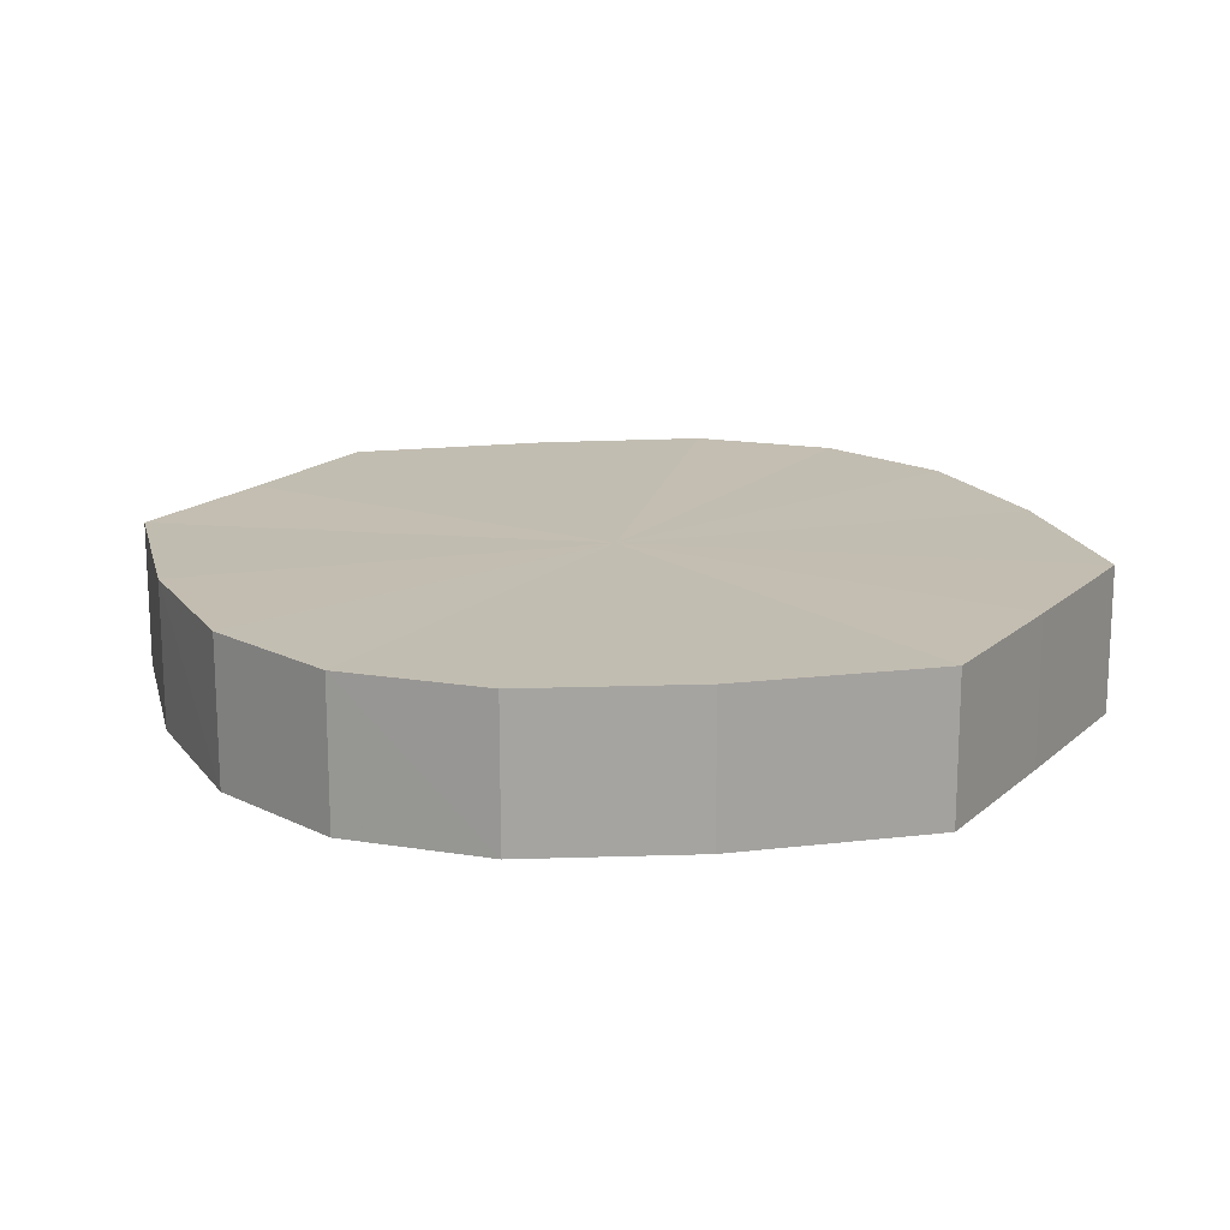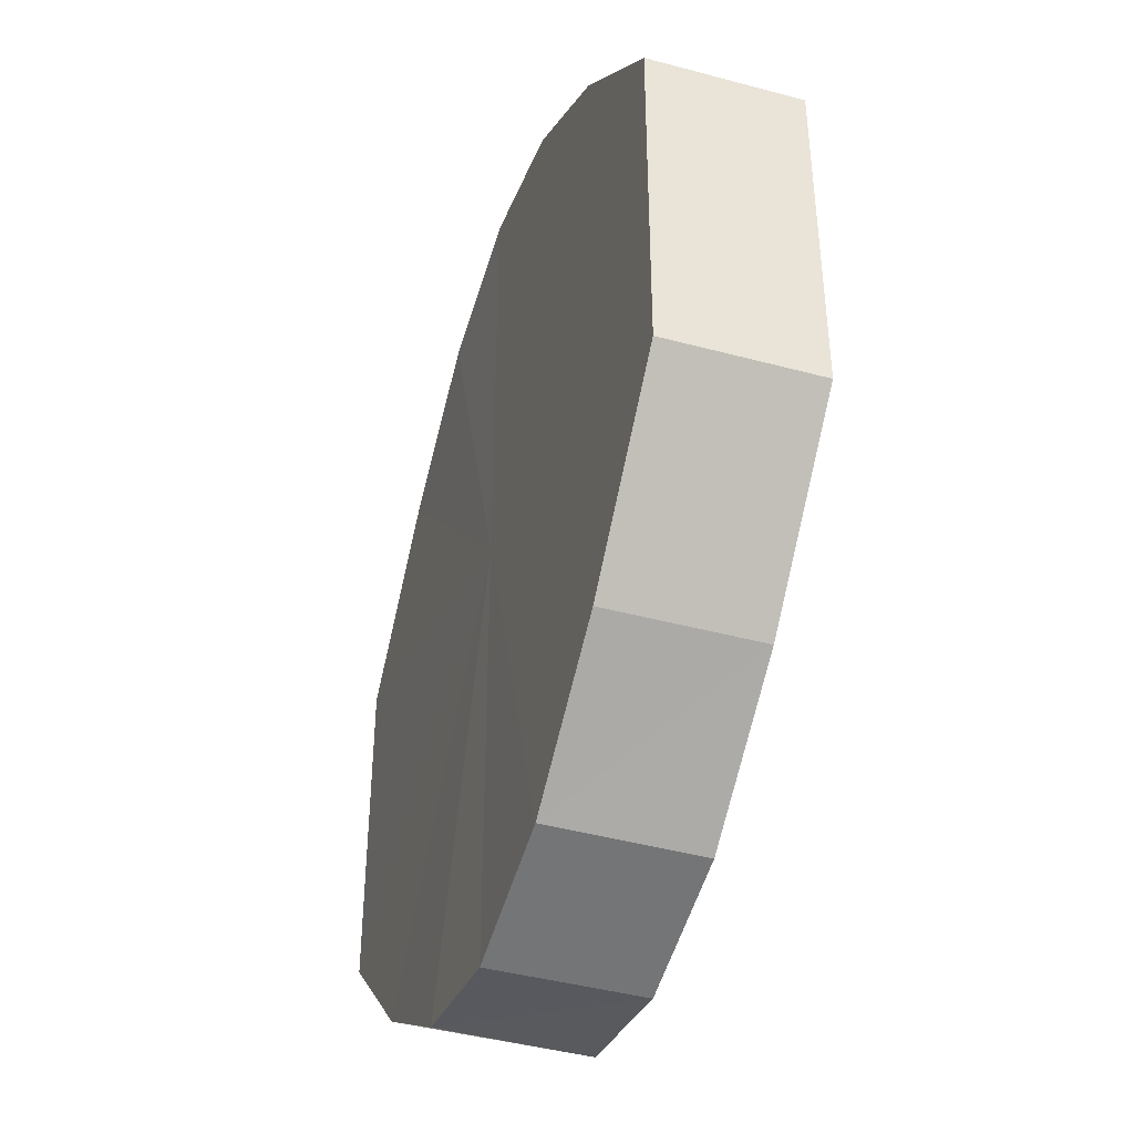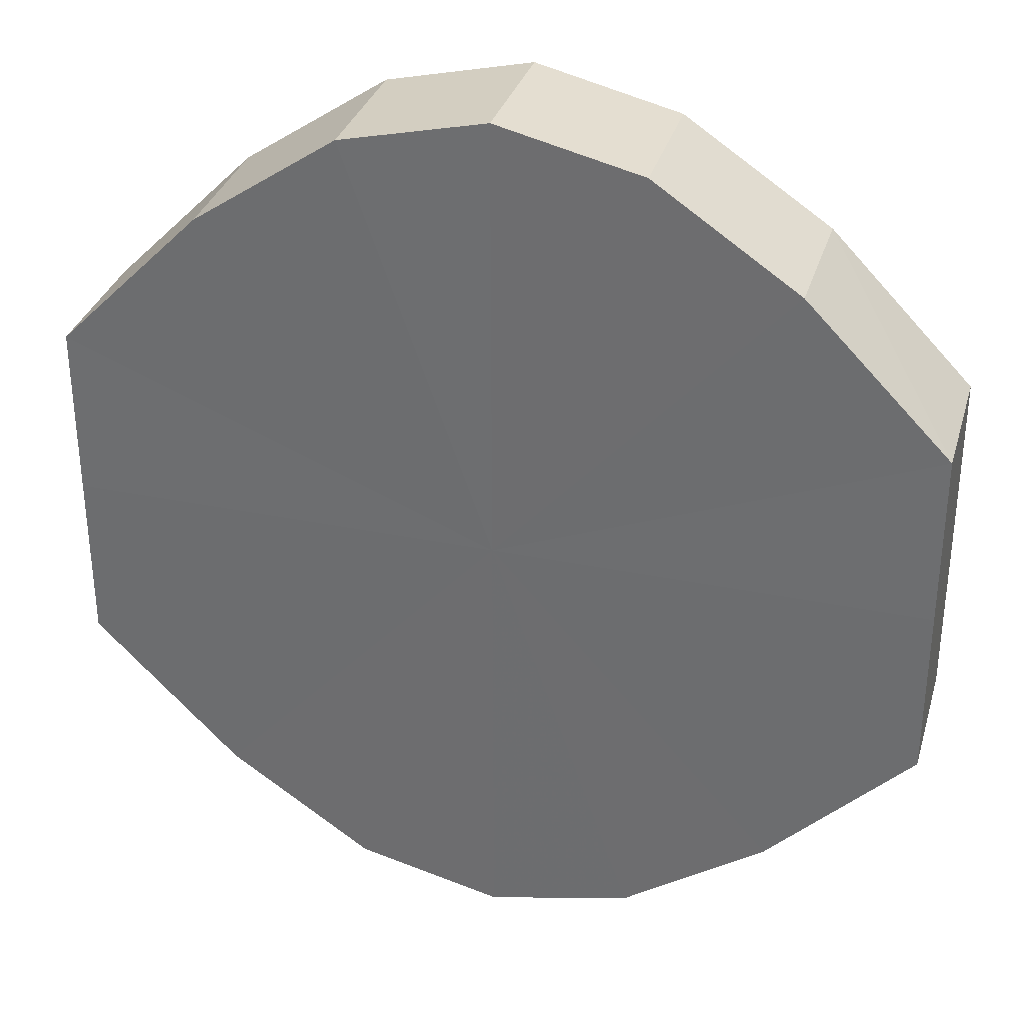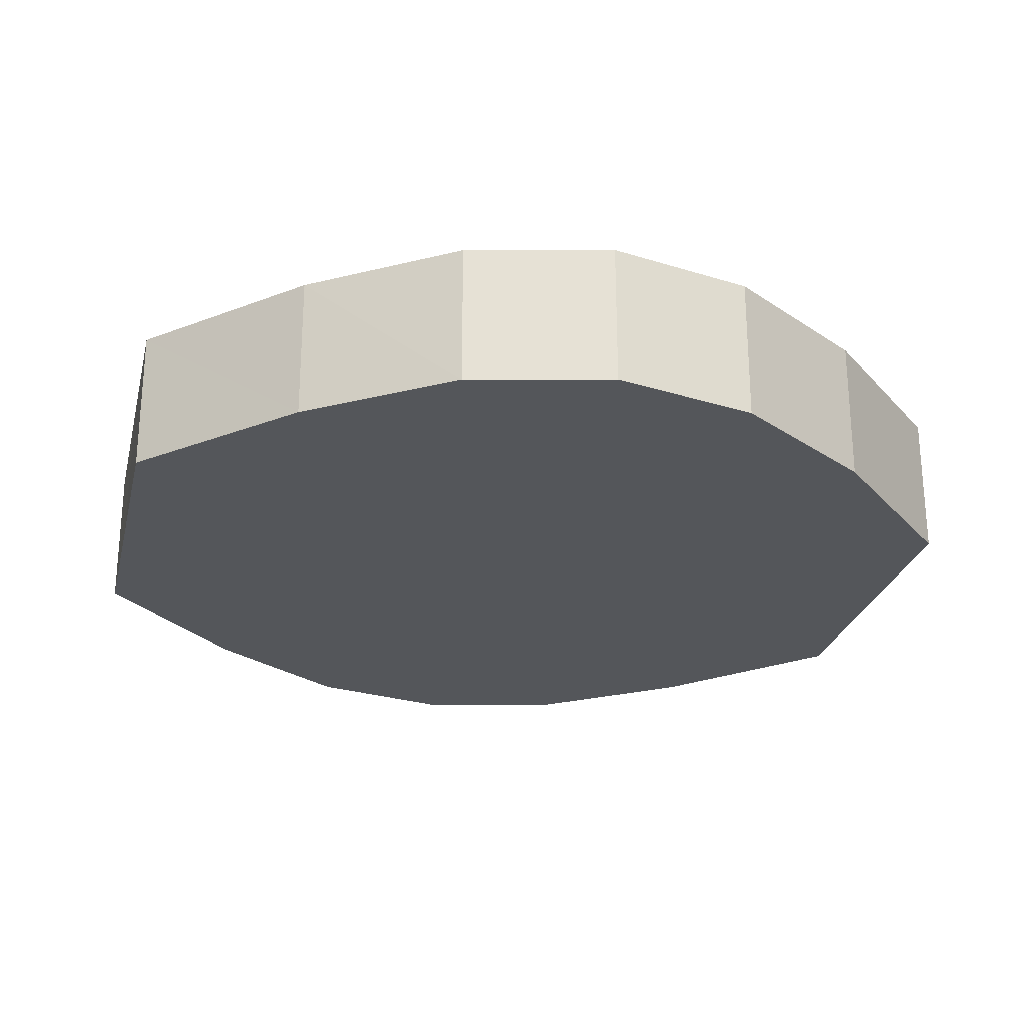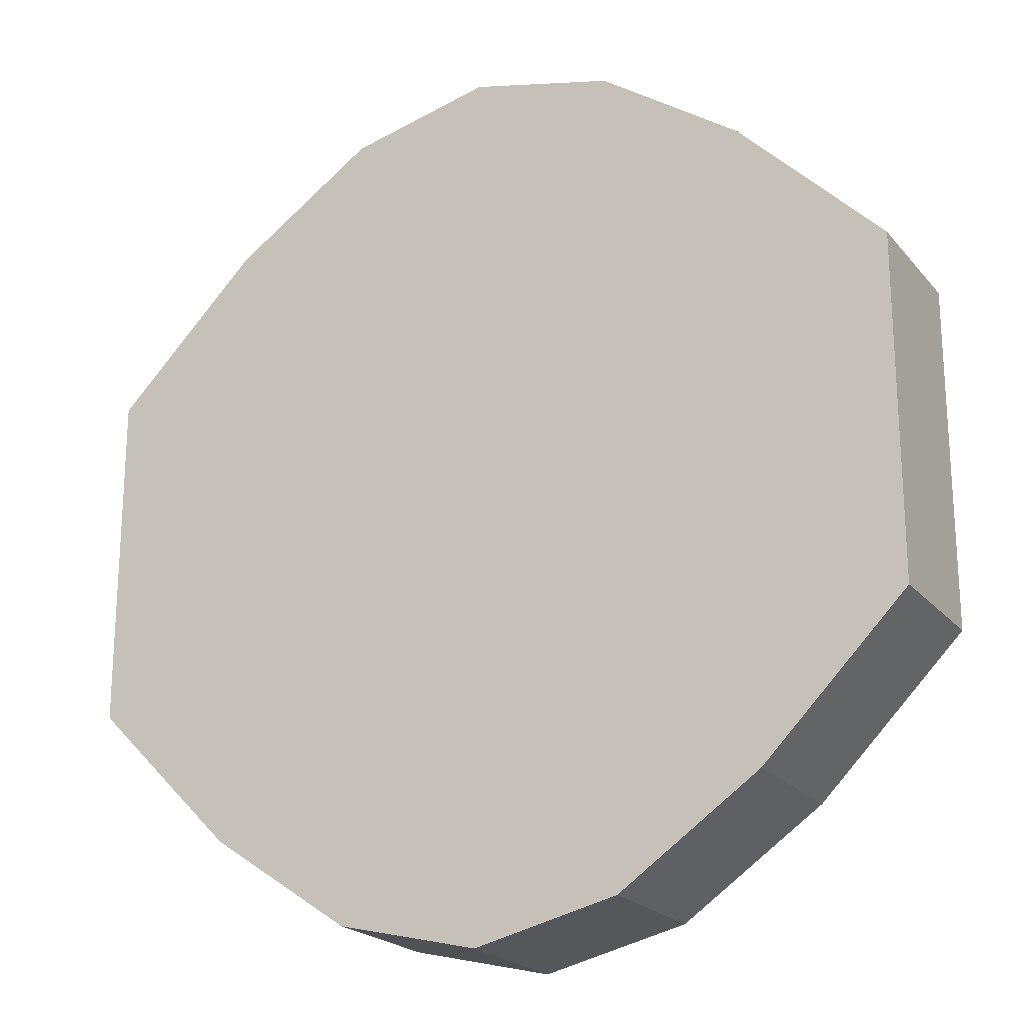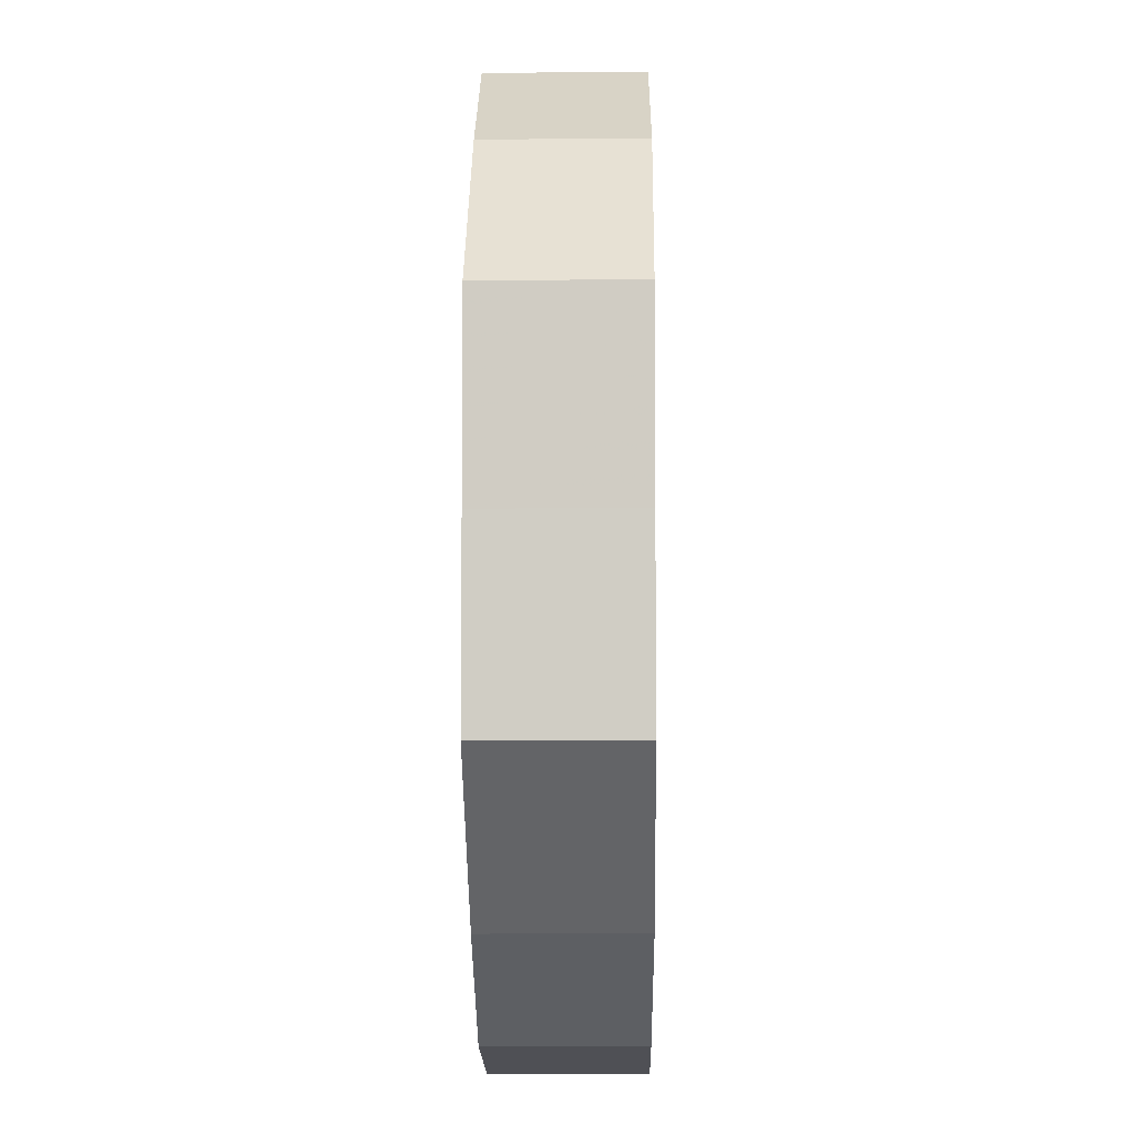
<metadata>
{"format":"obj","ext":"obj","renderer":"f3d","projection":"perspective","resolution":1024,"background":"white","views":[{"elev":17.0,"azim":-148.8,"up":"+Y"},{"elev":-43.3,"azim":72.2,"up":"+Z"},{"elev":33.0,"azim":-164.2,"up":"+Z"},{"elev":-25.6,"azim":-13.2,"up":"+Y"},{"elev":-21.2,"azim":-151.5,"up":"+Z"},{"elev":-5.9,"azim":91.0,"up":"+Z"}]}
</metadata>
<code>
o 12873
v 2172 1892 8.564
v 2172 1892 8.587
v 2172 1892 8.564
v 2172 1892 8.608
v 2172 1892 8.587
v 2172 1892 8.54
v 2172 1892 8.54
v 2172 1892 8.621
v 2172 1892 8.608
v 2172 1892 8.519
v 2172 1892 8.519
v 2172 1892 8.626
v 2172 1892 8.621
v 2172 1892 8.506
v 2172 1892 8.506
v 2172 1892 8.621
v 2172 1892 8.626
v 2172 1892 8.501
v 2172 1892 8.501
v 2172 1892 8.608
v 2172 1892 8.621
v 2172 1892 8.506
v 2172 1892 8.506
v 2172 1892 8.587
v 2172 1892 8.608
v 2172 1892 8.519
v 2172 1892 8.519
v 2172 1892 8.564
v 2172 1892 8.587
v 2172 1892 8.54
v 2172 1892 8.54
v 2172 1892 8.564
v 2172 1892 8.564
v 2172 1892 8.587
v 2172 1892 8.587
v 2172 1892 8.608
v 2172 1892 8.608
v 2172 1892 8.54
v 2172 1892 8.564
v 2172 1892 8.519
v 2172 1892 8.54
v 2172 1892 8.621
v 2172 1892 8.621
v 2172 1892 8.506
v 2172 1892 8.519
v 2172 1892 8.501
v 2172 1892 8.506
v 2172 1892 8.626
v 2172 1892 8.626
v 2172 1892 8.506
v 2172 1892 8.501
v 2172 1892 8.519
v 2172 1892 8.506
v 2172 1892 8.621
v 2172 1892 8.621
v 2172 1892 8.54
v 2172 1892 8.519
v 2172 1892 8.564
v 2172 1892 8.54
v 2172 1892 8.608
v 2172 1892 8.608
v 2172 1892 8.587
v 2172 1892 8.564
v 2172 1892 8.587
v 2172 1892 8.564
v 2172 1892 8.587
v 2172 1892 8.564
v 2172 1892 8.608
v 2172 1892 8.54
v 2172 1892 8.621
v 2172 1892 8.519
v 2172 1892 8.626
v 2172 1892 8.506
v 2172 1892 8.621
v 2172 1892 8.501
v 2172 1892 8.608
v 2172 1892 8.506
v 2172 1892 8.587
v 2172 1892 8.519
v 2172 1892 8.564
v 2172 1892 8.54
v 2172 1892 8.564
v 2172 1892 8.564
v 2172 1892 8.587
v 2172 1892 8.54
v 2172 1892 8.608
v 2172 1892 8.519
v 2172 1892 8.621
v 2172 1892 8.506
v 2172 1892 8.626
v 2172 1892 8.501
v 2172 1892 8.621
v 2172 1892 8.506
v 2172 1892 8.608
v 2172 1892 8.519
v 2172 1892 8.587
v 2172 1892 8.54
v 2172 1892 8.564
f 1 2 3
f 2 4 5
f 6 1 7
f 4 8 9
f 10 6 11
f 8 12 13
f 14 10 15
f 12 16 17
f 18 14 19
f 16 20 21
f 22 18 23
f 20 24 25
f 26 22 27
f 24 28 29
f 30 26 31
f 28 30 32
f 33 34 35
f 35 36 37
f 38 39 33
f 40 41 38
f 37 42 43
f 44 45 40
f 46 47 44
f 43 48 49
f 50 51 46
f 52 53 50
f 49 54 55
f 56 57 52
f 58 59 56
f 55 60 61
f 62 63 58
f 61 64 62
f 65 66 67
f 65 68 66
f 65 67 69
f 65 70 68
f 65 69 71
f 65 72 70
f 65 71 73
f 65 74 72
f 65 73 75
f 65 76 74
f 65 75 77
f 65 78 76
f 65 77 79
f 65 80 78
f 65 79 81
f 65 81 80
f 82 83 84
f 82 85 83
f 82 84 86
f 82 87 85
f 82 86 88
f 82 89 87
f 82 88 90
f 82 91 89
f 82 90 92
f 82 93 91
f 82 92 94
f 82 95 93
f 82 94 96
f 82 97 95
f 82 96 98
f 82 98 97

</code>
